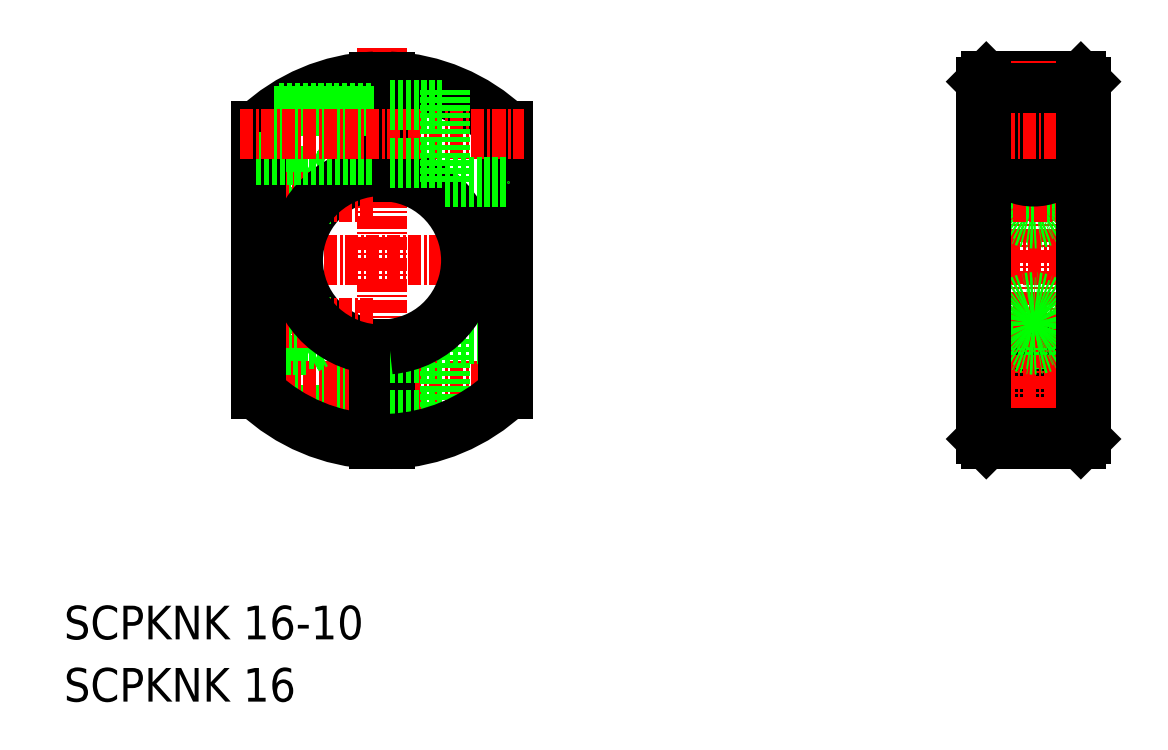
<metadata>
{"format":"dxf","ext":"dxf","renderer":"ezdxf+matplotlib","layout":"modelspace","background":"white","min_lineweight":24,"dpi":150}
</metadata>
<code>
0
SECTION
2
ENTITIES
0
TEXT
8
0
10
463.8
20
47.52
30
0
40
3.2
1
SCPKNK 16-10
0
TEXT
8
0
10
463.8
20
41.59
30
0
40
3.2
1
SCPKNK 16
0
LINE
8
0
10
551.6
20
101.1
30
0
11
560.6
21
101.1
31
0
0
CIRCLE
8
0
10
556.1
20
71.58
30
0
40
2.5
0
CIRCLE
8
0
10
556.1
20
71.58
30
0
40
2.193
0
ARC
8
0
10
556.1
20
71.58
30
0
40
4.5
50
279.4
51
260.6
0
CIRCLE
8
0
10
556.1
20
71.58
30
0
40
2.75
0
LINE
8
0
10
551.6
20
91.58
30
0
11
560.6
21
91.58
31
0
0
LINE
8
0
10
551.6
20
75.58
30
0
11
560.6
21
75.58
31
0
0
LINE
8
CENTER
10
549.6
20
83.58
30
0
11
562.6
21
83.58
31
0
0
LINE
8
CENTER
10
551.1
20
71.58
30
0
11
561.1
21
71.58
31
0
0
LINE
8
0
10
551.6
20
66.08
30
0
11
560.6
21
66.08
31
0
0
LINE
8
CENTER
10
494.1
20
103.8
30
0
11
494.1
21
64.6
31
0
0
LINE
8
0
10
506.1
20
96.32
30
0
11
506.1
21
70.85
31
0
0
LINE
8
0
10
482.1
20
96.32
30
0
11
482.1
21
70.85
31
0
0
LINE
8
0
10
551.1
20
100.6
30
0
11
551.1
21
66.58
31
0
0
LINE
8
0
10
482.1
20
74.08
30
0
11
493.3
21
74.08
31
0
0
LINE
8
0
10
484.3
20
69.08
30
0
11
493.3
21
69.08
31
0
0
LINE
8
0
10
483.8
20
69.39
30
0
11
493.3
21
69.39
31
0
0
LINE
8
0
10
482.1
20
73.78
30
0
11
493.3
21
73.78
31
0
0
ARC
8
0
10
494.1
20
83.58
30
0
40
17.5
50
226.7
51
267.5
0
LINE
8
CENTER
10
480.6
20
83.58
30
0
11
507.6
21
83.58
31
0
0
LINE
8
CENTER
10
480.6
20
71.58
30
0
11
507.6
21
71.58
31
0
0
ARC
8
0
10
494.1
20
83.58
30
0
40
8
50
95.38
51
264.6
0
LINE
8
0
10
500.1
20
76.08
30
0
11
500.1
21
67.14
31
0
0
LINE
8
0
10
493.3
20
75.62
30
0
11
493.3
21
66.1
31
0
0
LINE
8
0
10
494.8
20
75.62
30
0
11
494.8
21
66.1
31
0
0
LINE
8
0
10
494.8
20
74.33
30
0
11
500.1
21
74.33
31
0
0
LINE
8
0
10
494.8
20
68.83
30
0
11
500.1
21
68.83
31
0
0
ARC
8
0
10
494.1
20
83.58
30
0
40
17.5
50
272.5
51
313.3
0
ARC
8
0
10
494.1
20
83.58
30
0
40
8
50
275.4
51
84.62
0
LINE
8
0
10
493.3
20
101.1
30
0
11
493.3
21
91.55
31
0
0
LINE
8
0
10
494.8
20
101.1
30
0
11
494.8
21
91.55
31
0
0
LINE
8
0
10
500.1
20
76.08
30
0
11
506.1
21
76.08
31
0
0
LINE
8
0
10
561.1
20
100.6
30
0
11
561.1
21
66.58
31
0
0
LINE
8
CENTER
10
556.1
20
102.6
30
0
11
556.1
21
64.58
31
0
0
ARC
8
0
10
494.1
20
83.58
30
0
40
17.5
50
46.71
51
87.54
0
LINE
8
0
10
486.9
20
87.08
30
0
11
486.9
21
92.08
31
0
0
LINE
8
0
10
486.9
20
87.08
30
0
11
482.1
21
87.08
31
0
0
LINE
8
0
10
487.1
20
87.58
30
0
11
482.1
21
87.58
31
0
0
LINE
8
0
10
486.9
20
92.08
30
0
11
487.7
21
91.58
31
0
0
LINE
8
0
10
488.4
20
91.58
30
0
11
482.1
21
91.58
31
0
0
LINE
8
0
10
486.9
20
92.08
30
0
11
482.1
21
92.08
31
0
0
LINE
8
0
10
488.4
20
91.58
30
0
11
489.3
21
90
31
0
0
LINE
8
0
10
488.4
20
89.2
30
0
11
488.4
21
91.58
31
0
0
LINE
8
CENTER
10
493.2
20
89.58
30
0
11
480.7
21
89.58
31
0
0
LINE
8
0
10
486.9
20
75.08
30
0
11
487.7
21
75.58
31
0
0
LINE
8
0
10
488.4
20
75.58
30
0
11
482.1
21
75.58
31
0
0
LINE
8
0
10
486.9
20
75.08
30
0
11
482.1
21
75.08
31
0
0
LINE
8
0
10
486.9
20
80.08
30
0
11
486.9
21
75.08
31
0
0
LINE
8
0
10
486.9
20
80.08
30
0
11
482.1
21
80.08
31
0
0
LINE
8
0
10
487.1
20
79.58
30
0
11
482.1
21
79.58
31
0
0
LINE
8
0
10
488.4
20
77.97
30
0
11
488.4
21
75.58
31
0
0
LINE
8
0
10
488.4
20
75.58
30
0
11
489.3
21
77.17
31
0
0
LINE
8
CENTER
10
493.2
20
77.58
30
0
11
480.7
21
77.58
31
0
0
LINE
8
0
10
551.1
20
75.08
30
0
11
551.6
21
75.58
31
0
0
LINE
8
0
10
560.6
20
75.58
30
0
11
561.1
21
75.08
31
0
0
LINE
8
0
10
551.1
20
92.08
30
0
11
551.6
21
91.58
31
0
0
LINE
8
0
10
560.6
20
91.58
30
0
11
561.1
21
92.08
31
0
0
CIRCLE
8
0
10
556.1
20
89.58
30
0
40
2
0
CIRCLE
8
0
10
556.1
20
89.58
30
0
40
2.5
0
LINE
8
CENTER
10
559.4
20
89.58
30
0
11
552.8
21
89.58
31
0
0
LINE
8
CENTER
10
559.4
20
77.58
30
0
11
552.8
21
77.58
31
0
0
CIRCLE
8
0
10
556.1
20
77.58
30
0
40
2
0
CIRCLE
8
0
10
556.1
20
77.58
30
0
40
2.5
0
LINE
8
0
10
555.3
20
67.14
30
0
11
556.8
21
67.14
31
0
0
ARC
8
0
10
494.1
20
83.58
30
0
40
17.5
50
92.46
51
133.3
0
ARC
8
0
10
494.1
20
83.58
30
0
40
17
50
227.4
51
267.5
0
ARC
8
0
10
494.1
20
83.58
30
0
40
17
50
272.5
51
312.6
0
ARC
8
0
10
494.1
20
83.58
30
0
40
17
50
47.43
51
87.47
0
ARC
8
0
10
494.1
20
83.58
30
0
40
17
50
92.53
51
132.6
0
LINE
8
0
10
482.6
20
96.1
30
0
11
482.6
21
71.06
31
0
0
LINE
8
0
10
505.6
20
96.1
30
0
11
505.6
21
71.06
31
0
0
ARC
8
0
10
494.1
20
83.58
30
0
40
8.5
50
275.1
51
84.94
0
ARC
8
0
10
494.1
20
83.58
30
0
40
8.5
50
95.06
51
264.9
0
LINE
8
0
10
551.6
20
101.1
30
0
11
551.1
21
100.6
31
0
0
LINE
8
0
10
560.6
20
101.1
30
0
11
561.1
21
100.6
31
0
0
LINE
8
0
10
561.1
20
66.58
30
0
11
560.6
21
66.08
31
0
0
LINE
8
0
10
551.6
20
66.08
30
0
11
551.1
21
66.58
31
0
0
LINE
8
0
10
482.1
20
93.08
30
0
11
493.3
21
93.08
31
0
0
LINE
8
0
10
484.3
20
98.08
30
0
11
493.3
21
98.08
31
0
0
LINE
8
0
10
483.8
20
97.78
30
0
11
493.3
21
97.78
31
0
0
LINE
8
0
10
482.1
20
93.39
30
0
11
493.3
21
93.39
31
0
0
LINE
8
CENTER
10
480.6
20
95.58
30
0
11
507.6
21
95.58
31
0
0
LINE
8
0
10
500.1
20
91.08
30
0
11
500.1
21
100
31
0
0
LINE
8
0
10
494.8
20
92.83
30
0
11
500.1
21
92.83
31
0
0
LINE
8
0
10
494.8
20
98.33
30
0
11
500.1
21
98.33
31
0
0
LINE
8
0
10
500.1
20
91.08
30
0
11
506.1
21
91.08
31
0
0
CIRCLE
8
0
10
556.1
20
95.58
30
0
40
2.5
0
CIRCLE
8
0
10
556.1
20
95.58
30
0
40
2.193
0
ARC
8
0
10
556.1
20
95.58
30
0
40
4.5
50
99.42
51
80.58
0
CIRCLE
8
0
10
556.1
20
95.58
30
0
40
2.75
0
LINE
8
CENTER
10
551.1
20
95.58
30
0
11
561.1
21
95.58
31
0
0
LINE
8
0
10
555.3
20
100
30
0
11
556.8
21
100
31
0
0
LINE
8
0
10
551.6
20
91.58
30
0
11
551.6
21
75.58
31
0
0
LINE
8
0
10
560.6
20
91.58
30
0
11
560.6
21
75.58
31
0
0
LINE
8
0
10
551.6
20
101.1
30
0
11
551.6
21
66.08
31
0
0
LINE
8
0
10
560.6
20
101.1
30
0
11
560.6
21
66.08
31
0
0
ENDSEC
0
EOF

</code>
